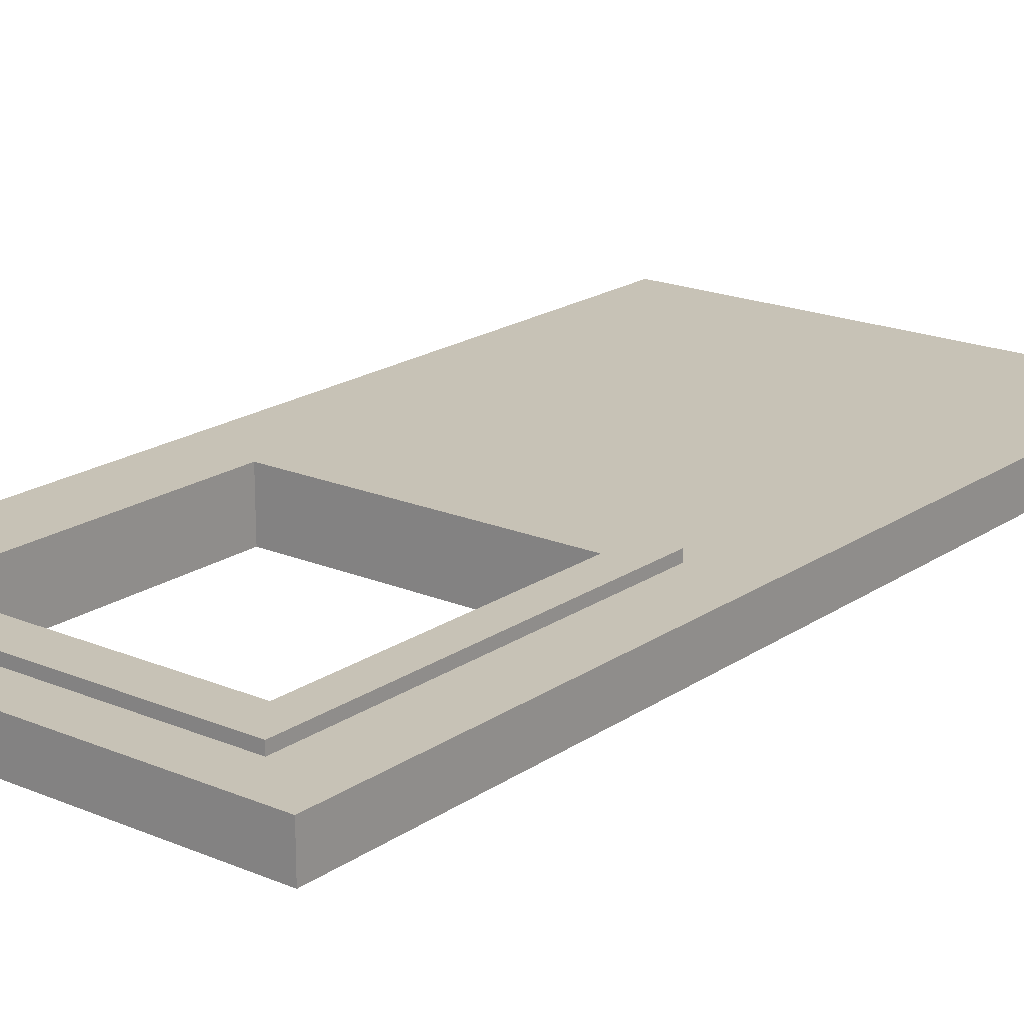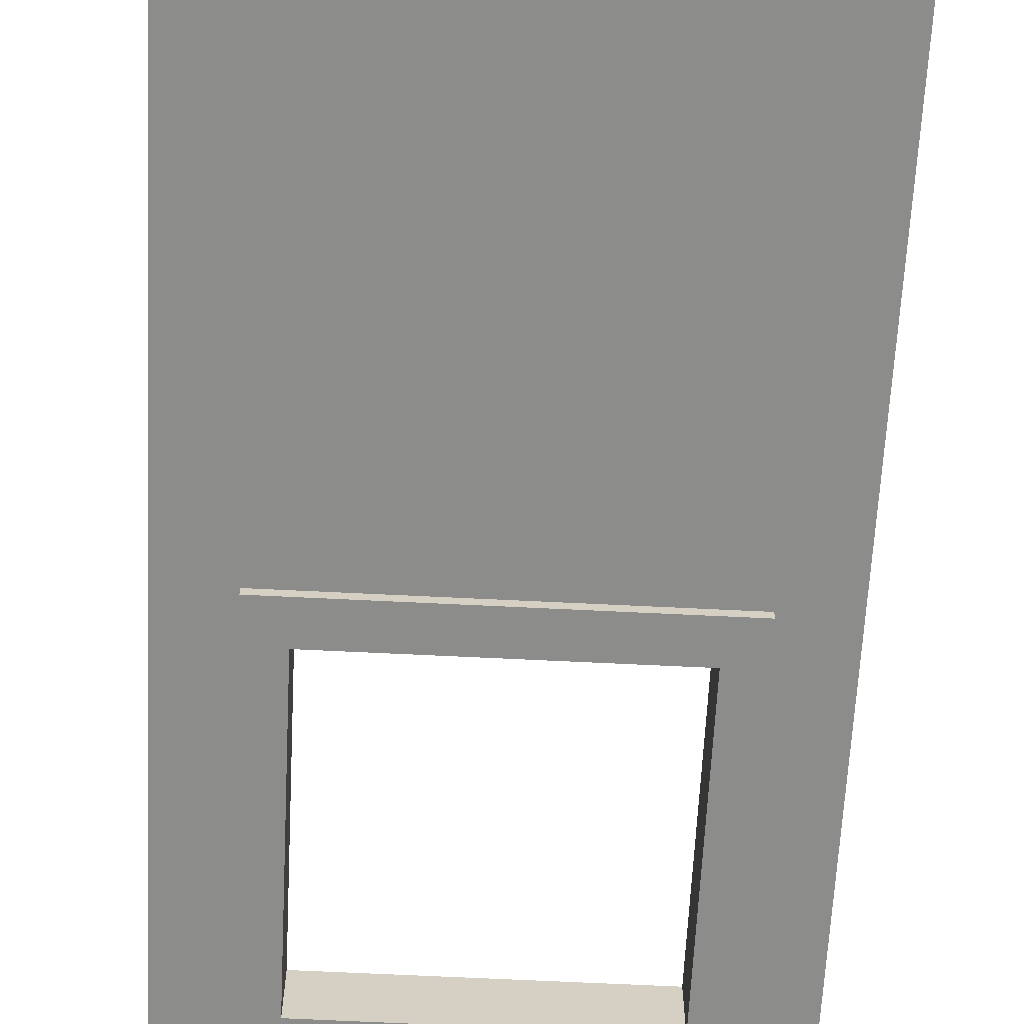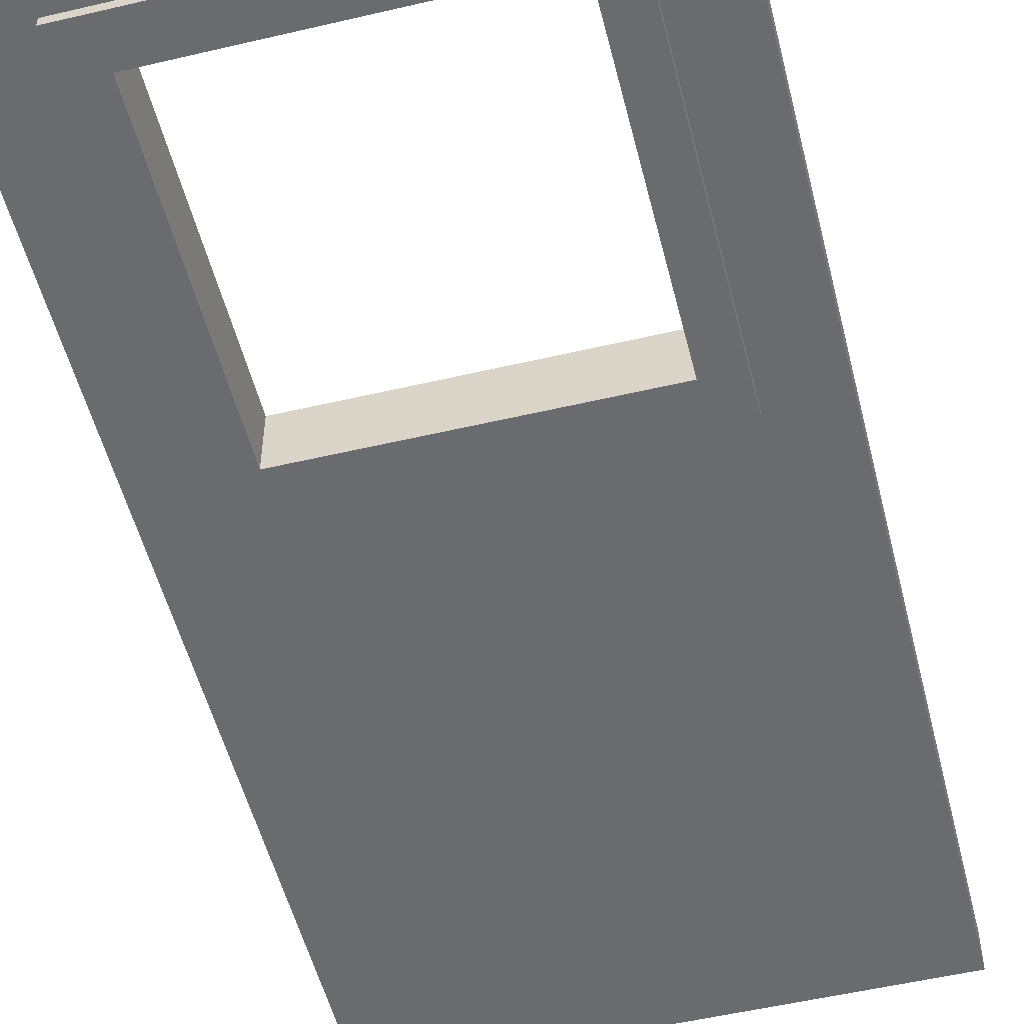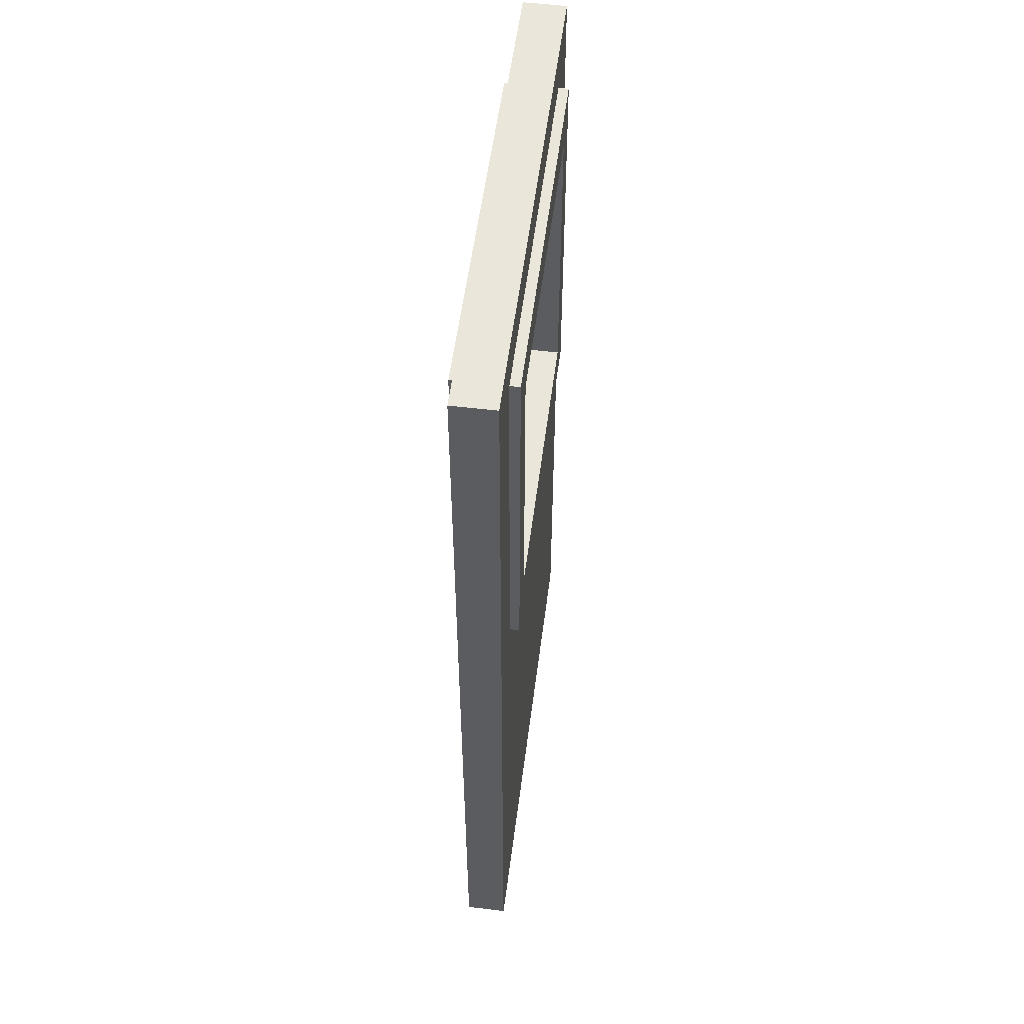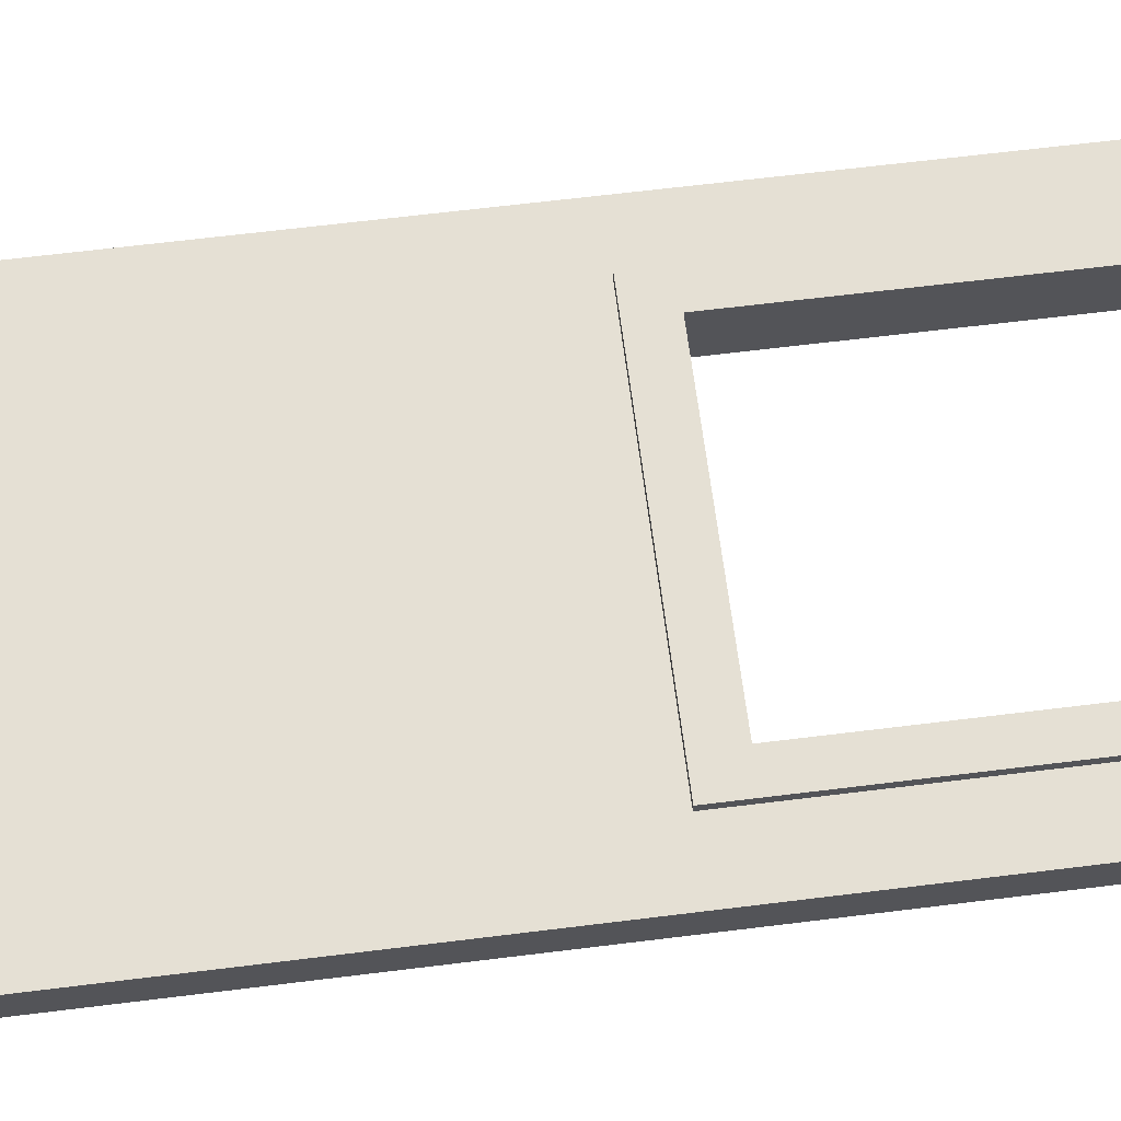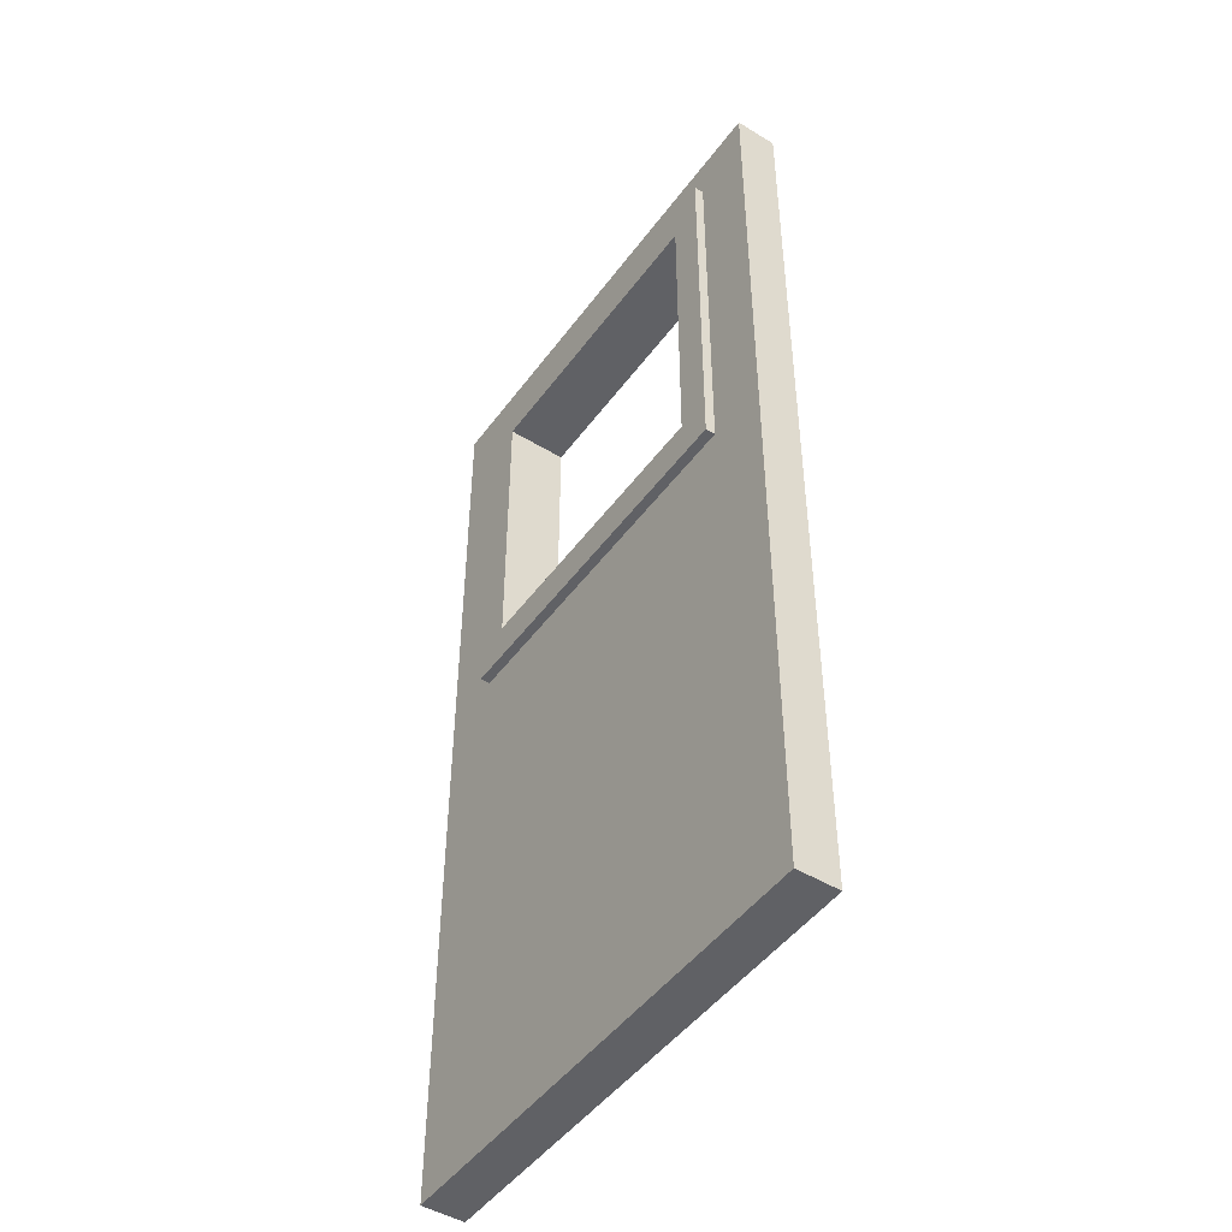
<metadata>
{"format":"obj","ext":"obj","renderer":"f3d","projection":"perspective","resolution":1024,"background":"white","views":[{"elev":19.2,"azim":-141.6,"up":"+Z"},{"elev":-64.1,"azim":-2.9,"up":"+Z"},{"elev":-53.3,"azim":-165.9,"up":"+Z"},{"elev":54.8,"azim":-82.7,"up":"+Y"},{"elev":65.3,"azim":82.9,"up":"+Z"},{"elev":-47.6,"azim":55.5,"up":"+Y"}]}
</metadata>
<code>
o Door_2
v 0 -0.00454 0.04354
v 0 2.02 0.04354
v 0 -0.00454 -0.04354
v 0 2.02 -0.04354
v 1.014 -0.00454 0.04354
v 1.014 2.02 0.04354
v 1.014 -0.00454 -0.04354
v 1.014 2.02 -0.04354
v 0.8252 1.856 -0.04354
v 0.1886 1.856 -0.04354
v 0.1886 1.168 -0.04354
v 0.8252 1.168 -0.04354
v 0.1886 1.856 0.04354
v 0.8252 1.856 0.04354
v 0.1886 1.168 0.04354
v 0.8252 1.168 0.04354
v 0.8841 1.125 -0.0637
v 0.2014 1.84 -0.0637
v 0.2014 1.208 -0.0637
v 0.1297 1.125 -0.0637
v 0.2014 1.84 0.0637
v 0.8124 1.84 0.0637
v 0.2014 1.208 0.0637
v 0.8124 1.208 0.0637
v 0.1297 1.926 0.0637
v 0.8841 1.125 0.0637
v 0.1297 1.125 0.0637
v 0.8841 1.926 0.0637
v 0.8124 1.208 -0.0637
v 0.8124 1.84 -0.0637
v 0.8841 1.926 -0.0637
v 0.1297 1.926 -0.0637
f 1 2 4 3
f 10 4 8 9
f 3 4 10 11
f 7 8 6 5
f 1 5 16 15
f 5 6 14 16
f 3 7 5 1
f 8 4 2 6
f 15 11 10 13
f 12 16 14 9
f 16 12 11 15
f 10 9 14 13
f 6 2 13 14
f 19 29 17 20
f 9 8 7 12
f 12 7 3 11
f 23 27 26 24
f 21 18 30 22
f 32 18 19 20
f 30 18 32 31
f 29 30 31 17
f 24 26 28 22
f 22 28 25 21
f 25 27 23 21
f 1 15 13 2
f 24 29 19 23
f 23 19 18 21
f 26 17 31 28
f 25 32 20 27
f 22 30 29 24
f 28 31 32 25
f 27 20 17 26

</code>
